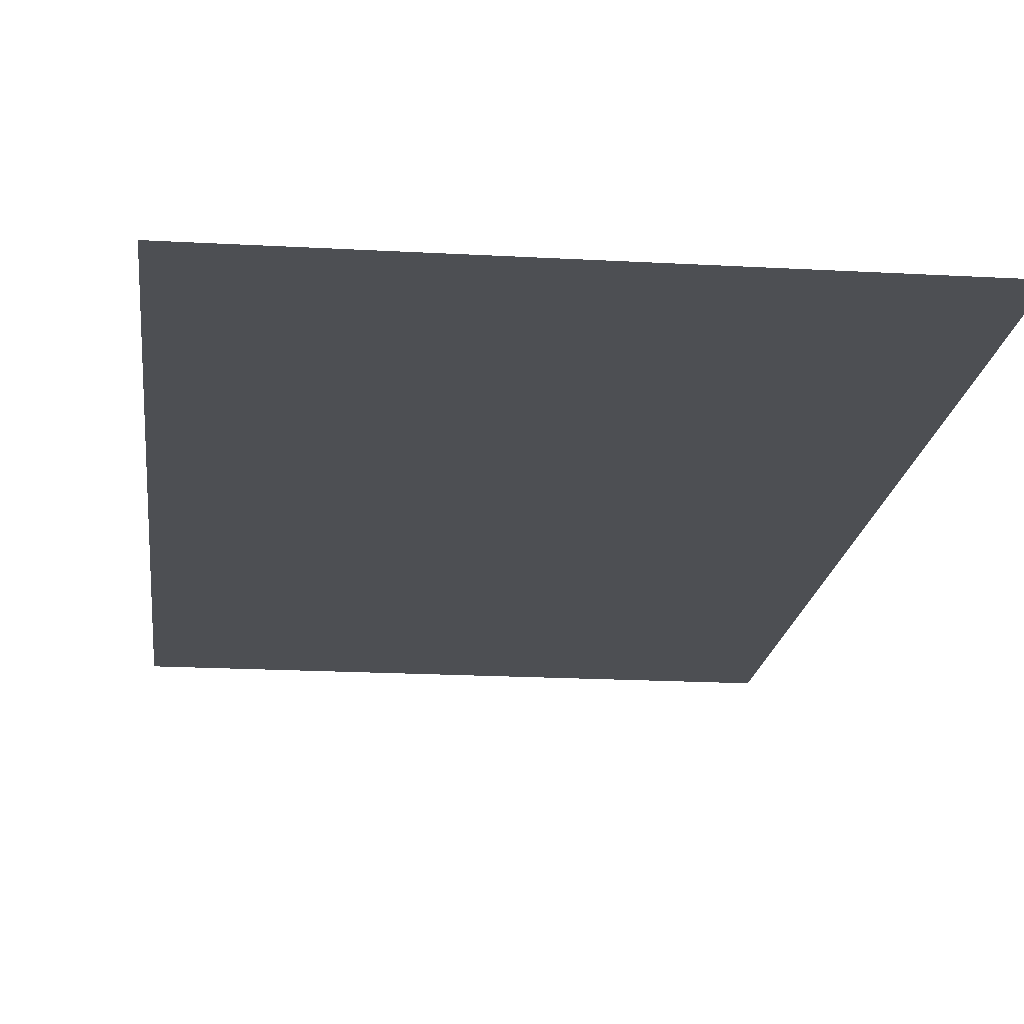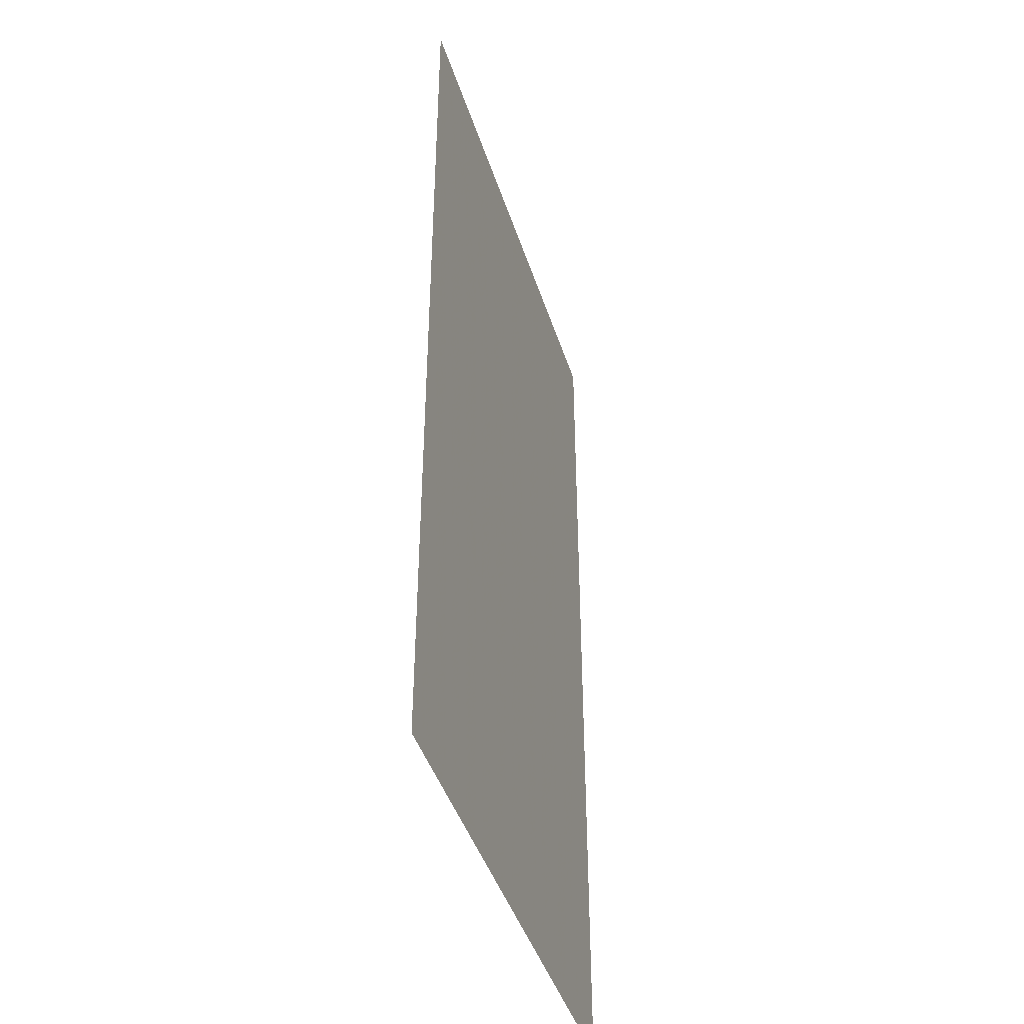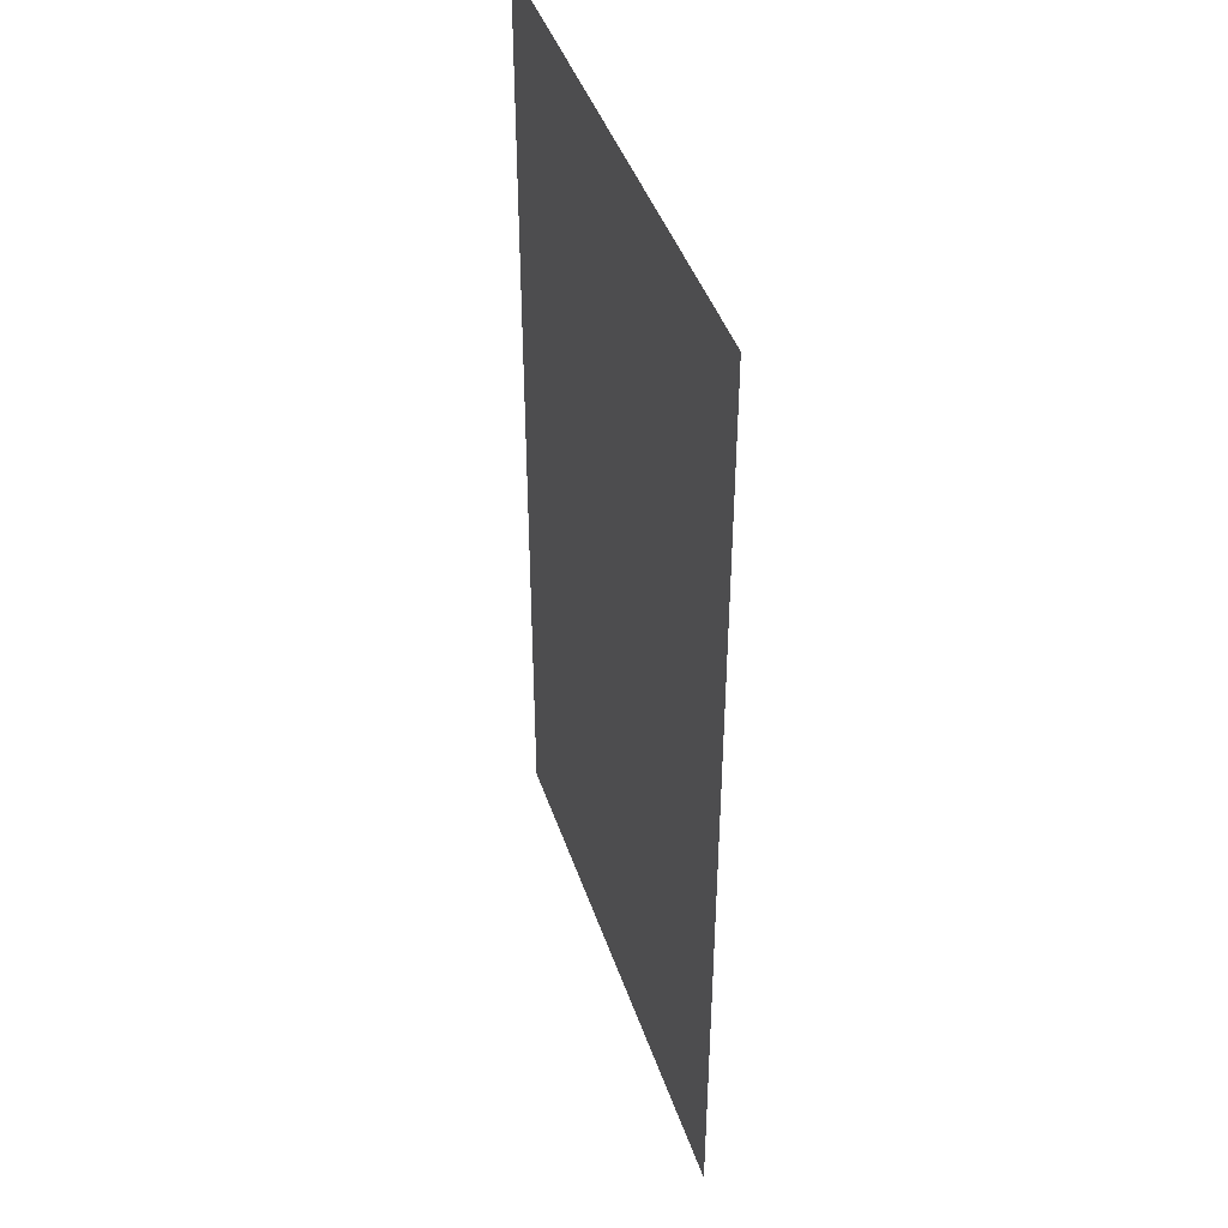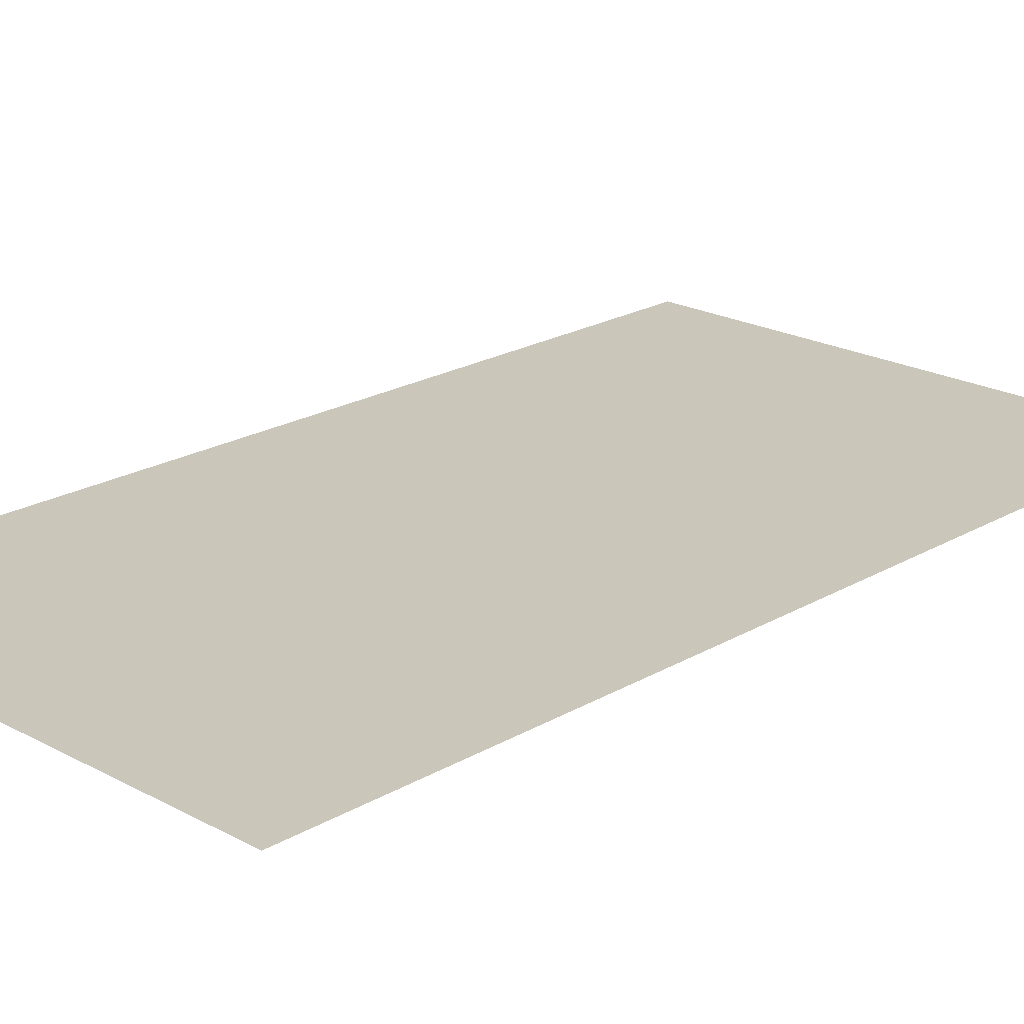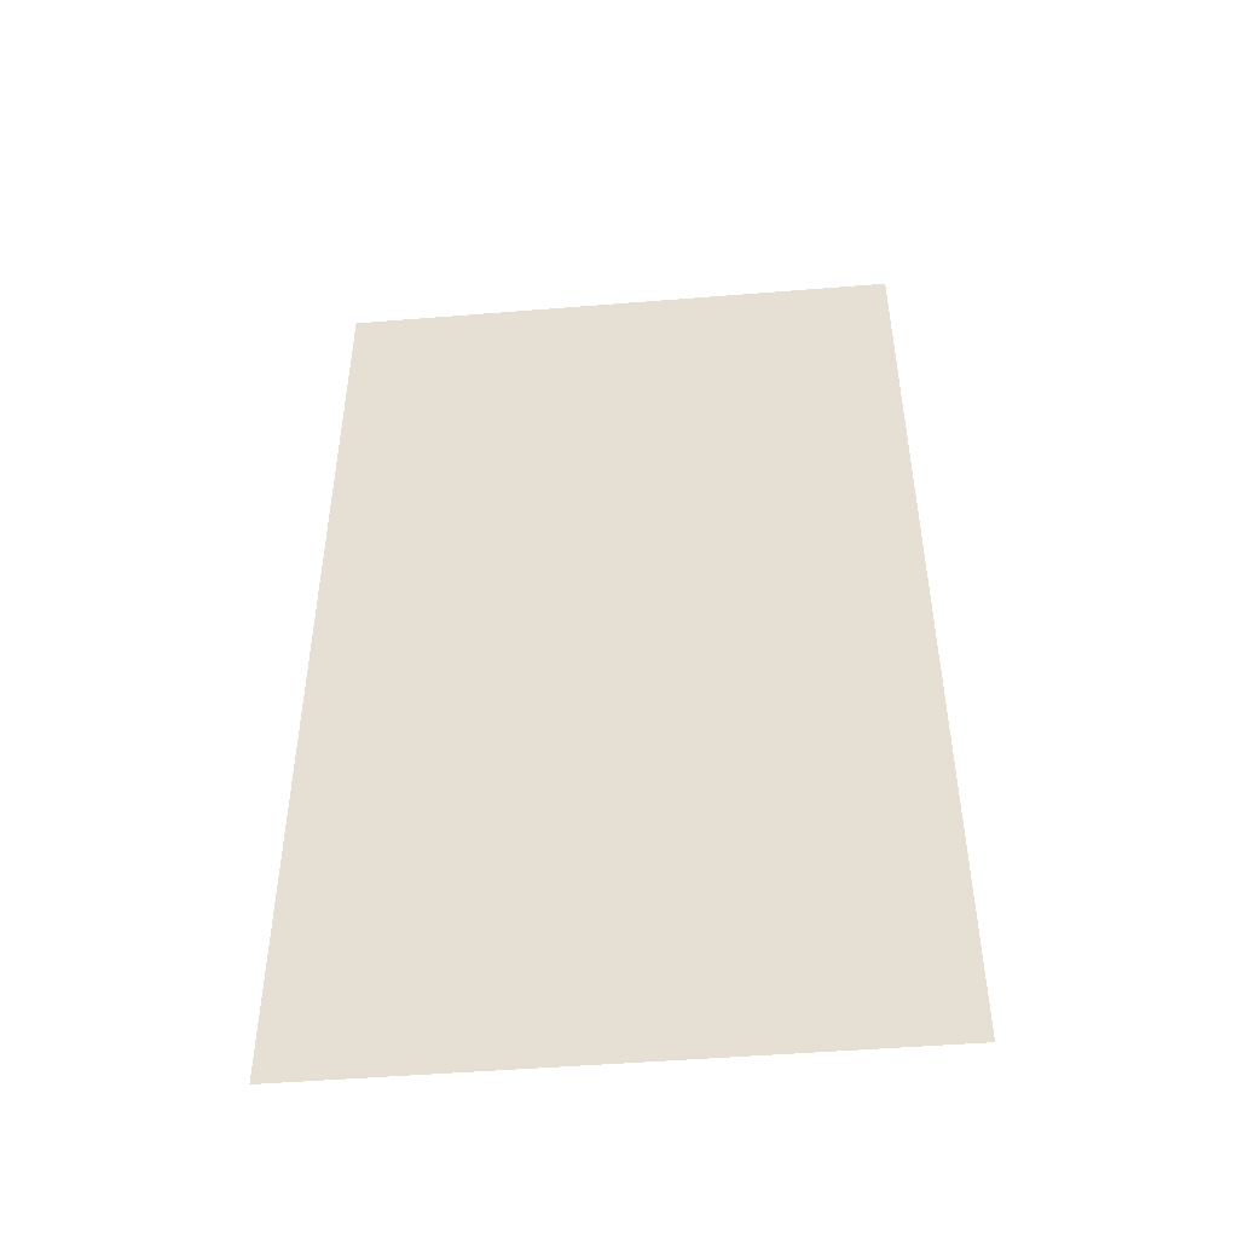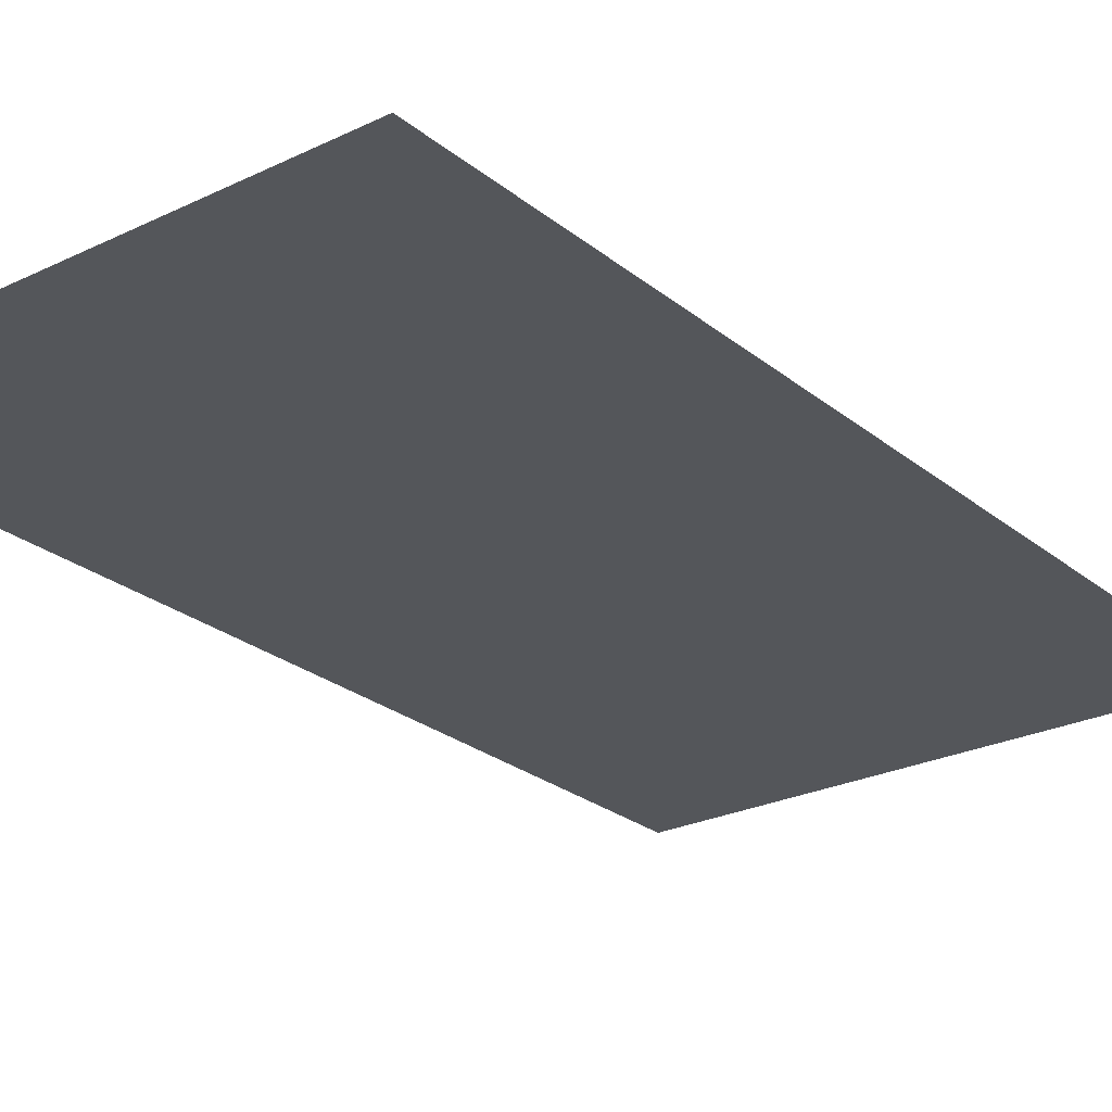
<metadata>
{"format":"obj","ext":"obj","renderer":"f3d","projection":"perspective","resolution":1024,"background":"white","views":[{"elev":-17.8,"azim":173.8,"up":"+Y"},{"elev":-43.4,"azim":-72.7,"up":"+Z"},{"elev":43.7,"azim":71.9,"up":"+Z"},{"elev":21.2,"azim":44.0,"up":"+Y"},{"elev":-48.7,"azim":5.2,"up":"+Z"},{"elev":-25.3,"azim":-142.0,"up":"+Y"}]}
</metadata>
<code>
v -4.663 1.292 0
v -3.551 1.293 0
v -4.663 1.292 2
v -3.551 1.293 2
f 1 2 3
f 2 3 4

</code>
